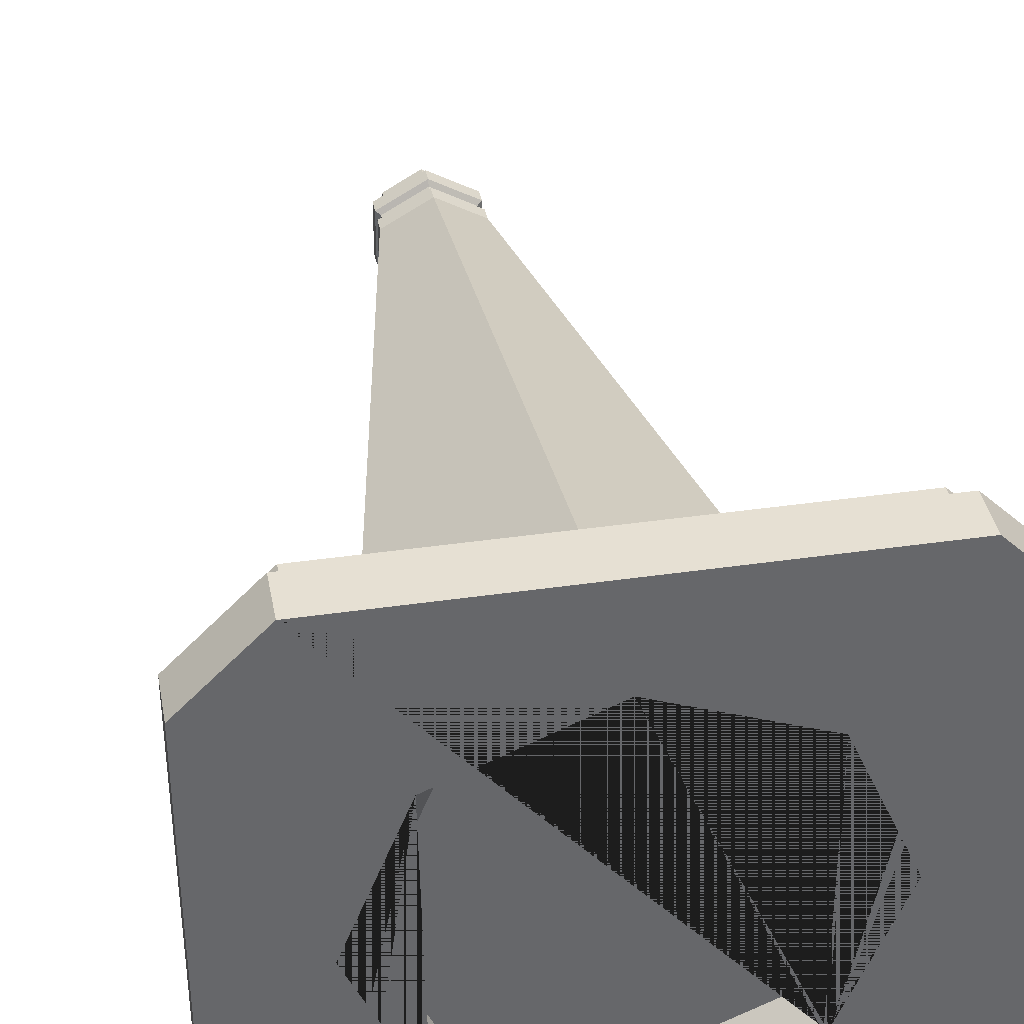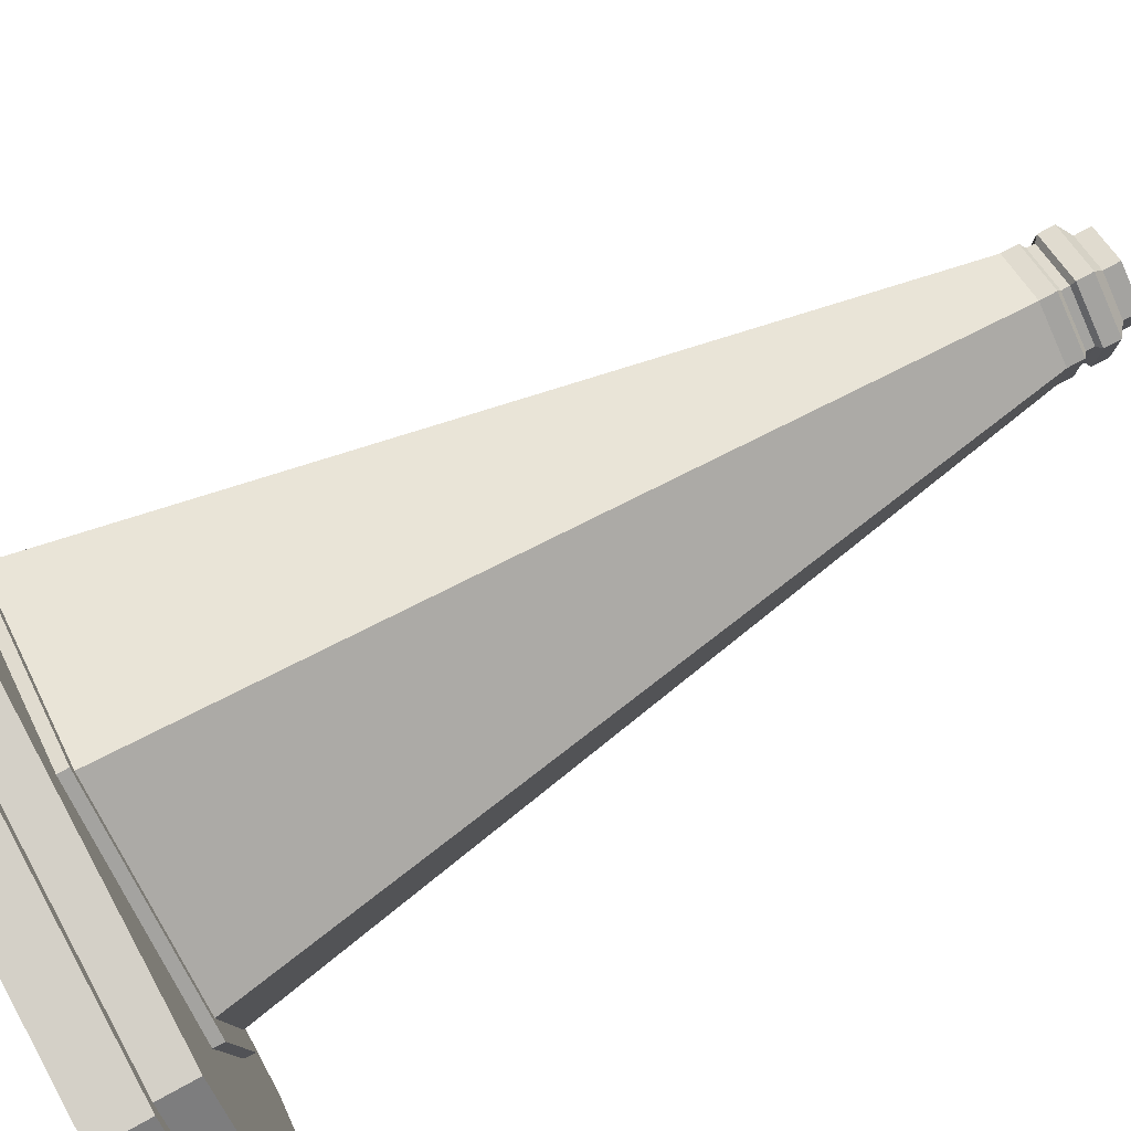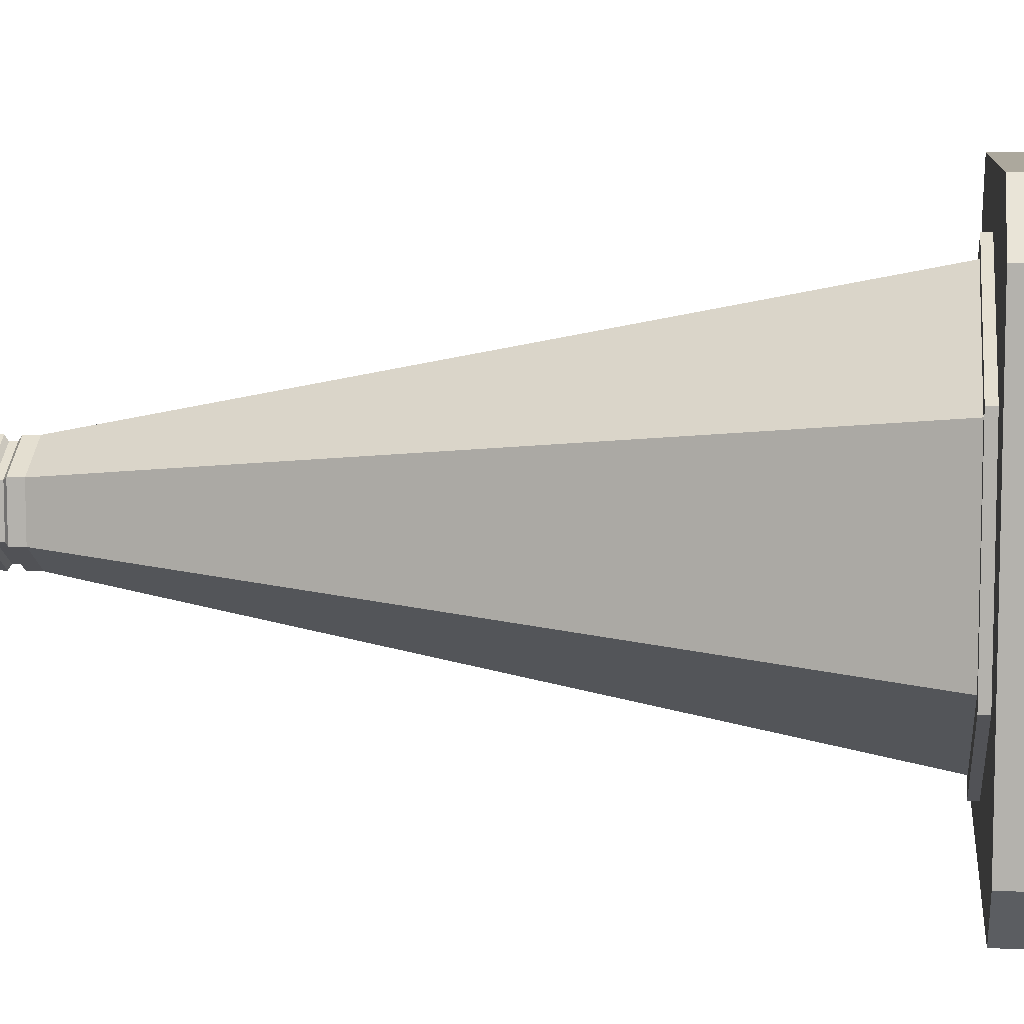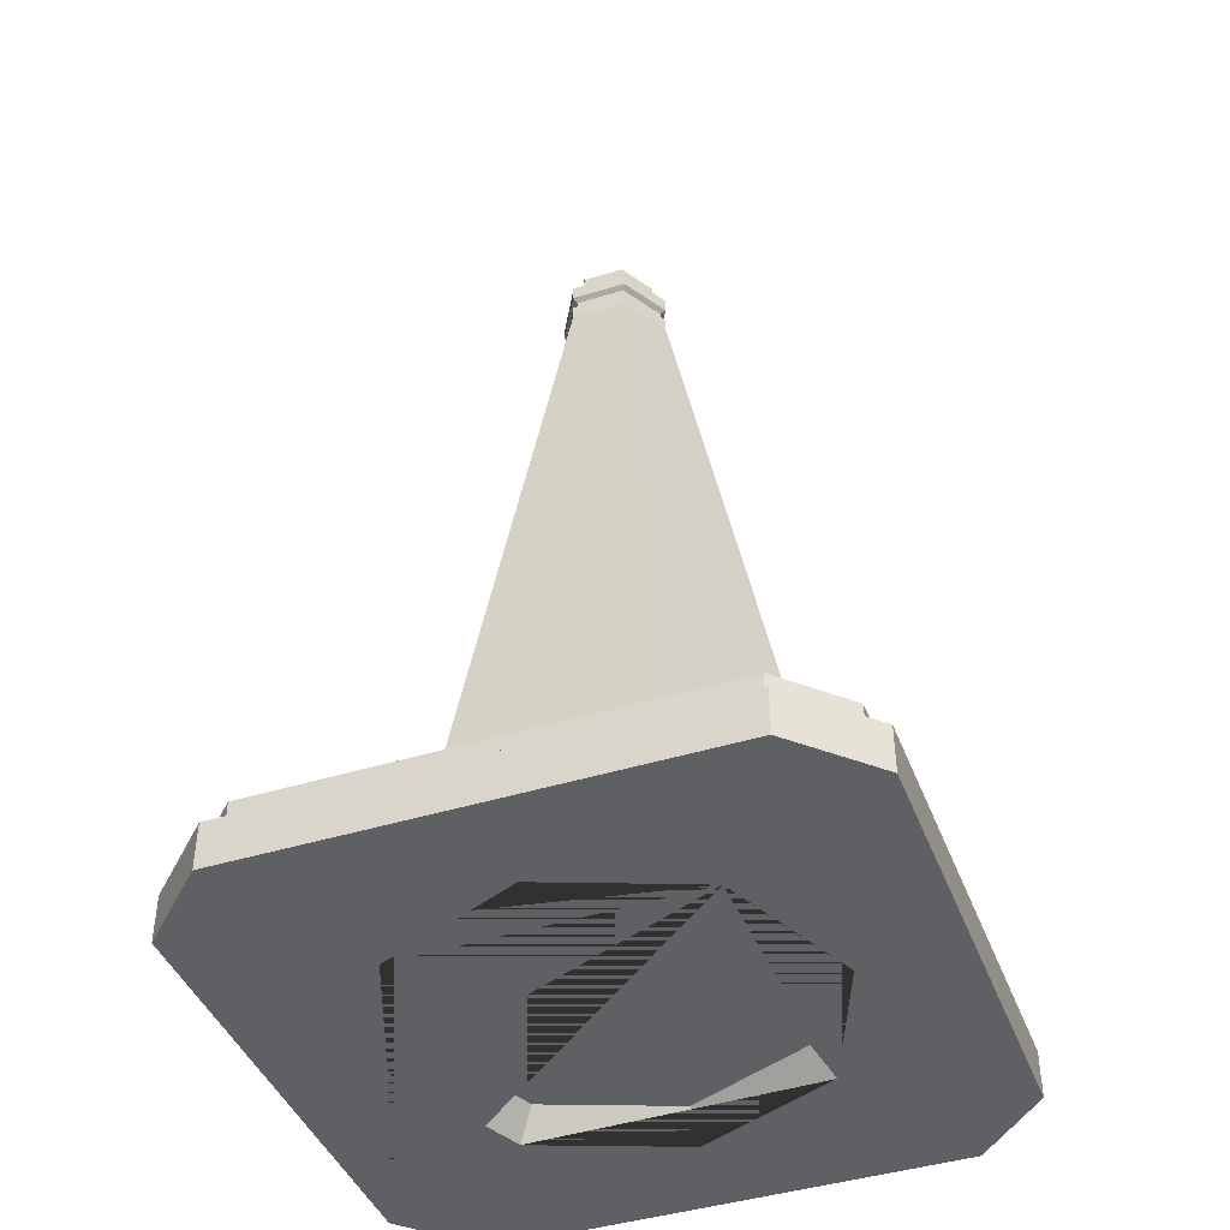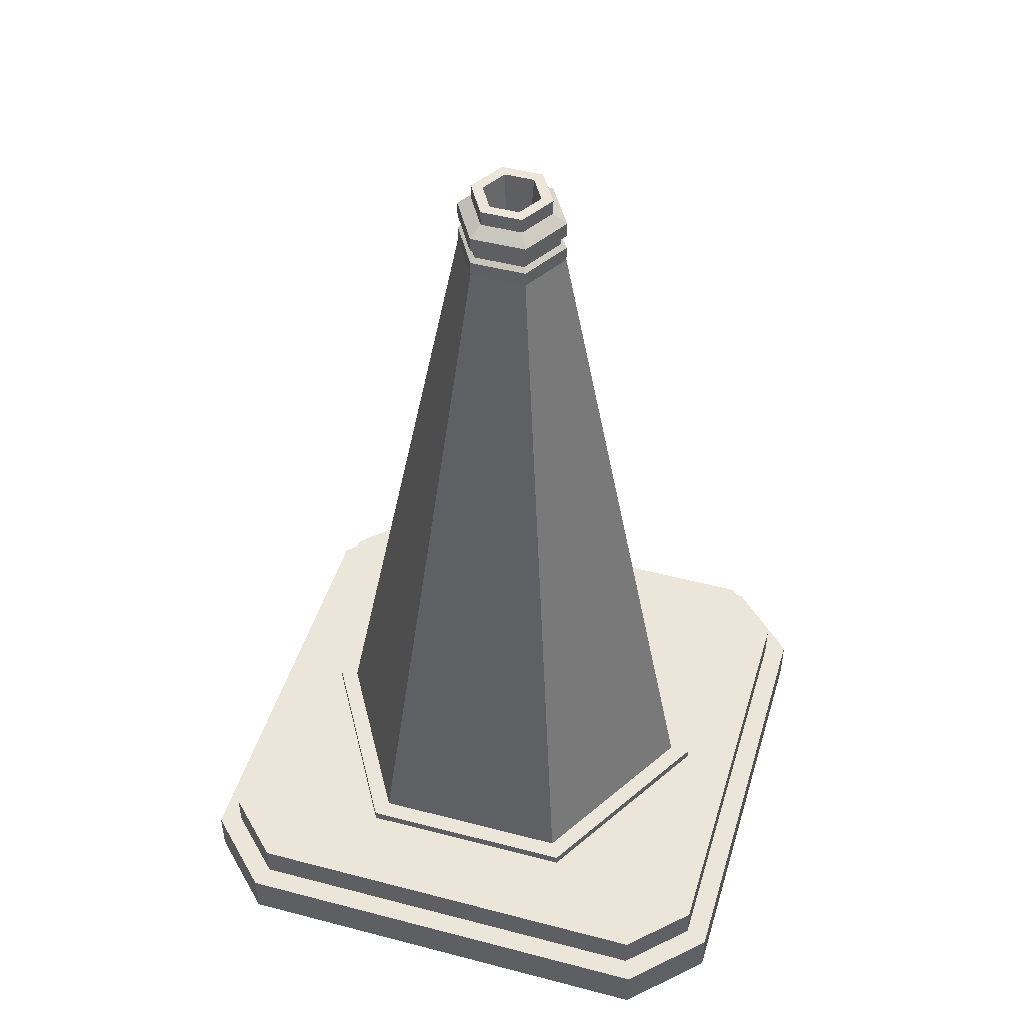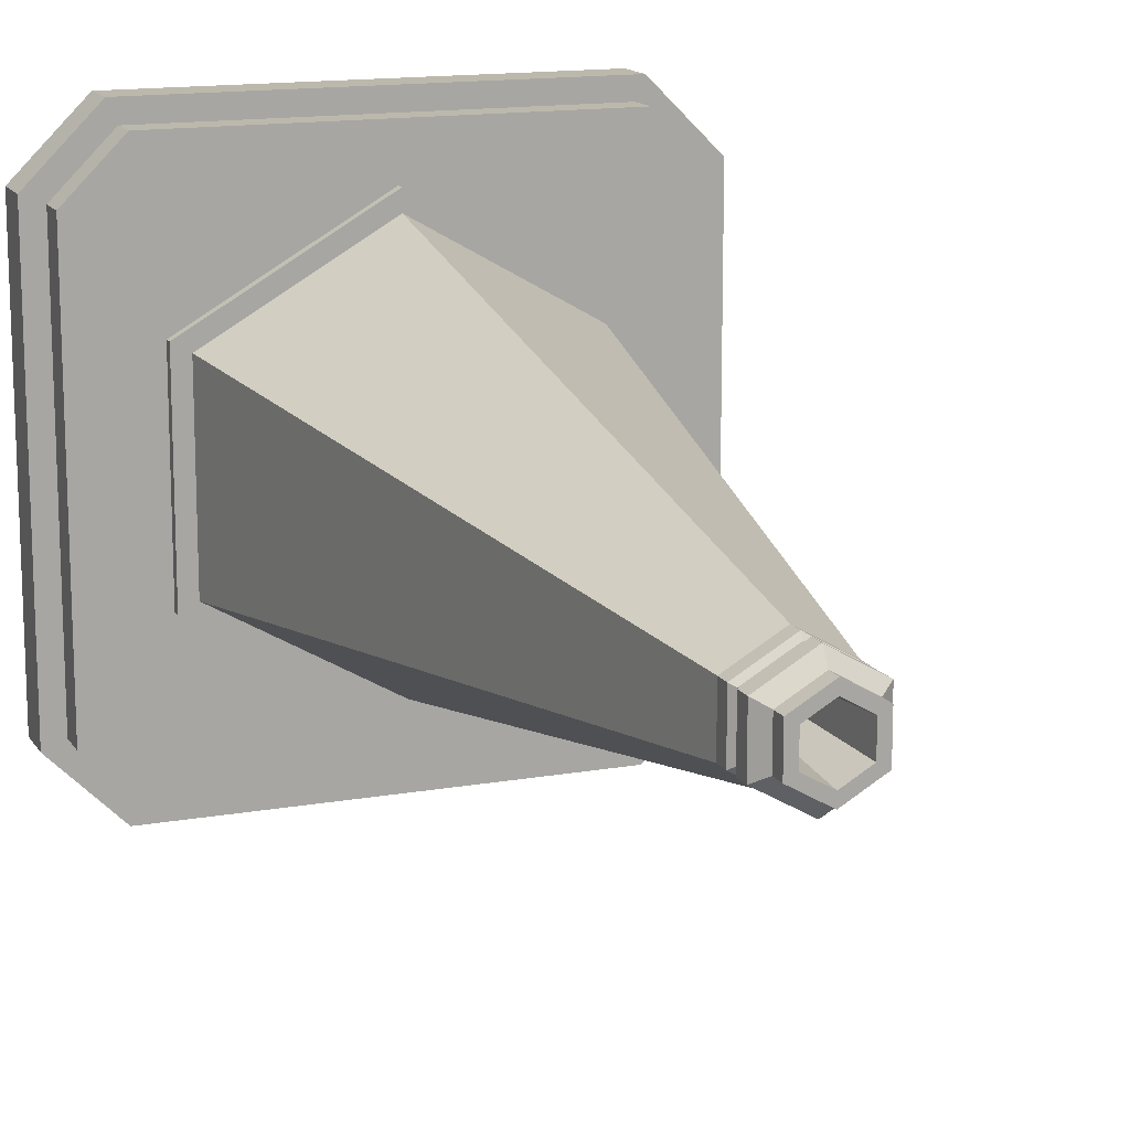
<metadata>
{"format":"obj","ext":"obj","renderer":"f3d","projection":"perspective","resolution":1024,"background":"white","views":[{"elev":38.3,"azim":-10.4,"up":"+Z"},{"elev":79.9,"azim":61.7,"up":"+Z"},{"elev":8.6,"azim":-83.0,"up":"+Z"},{"elev":-43.0,"azim":110.2,"up":"+Y"},{"elev":47.3,"azim":106.5,"up":"+Y"},{"elev":14.6,"azim":158.9,"up":"+Z"}]}
</metadata>
<code>
o Cone_Cube
v 0.2775 0.02296 -0.2185
v 0.2185 0.02296 -0.2775
v 0.003782 -0.02296 -0.2022
v 0.1456 -0.02296 -0.1403
v 0.2185 0.02296 0.2775
v 0.2775 0.02296 0.2185
v 0.2022 -0.02296 0.003782
v 0.1403 -0.02296 0.1456
v -0.2185 0.02296 -0.2775
v -0.2775 0.02296 -0.2185
v -0.2022 -0.02296 -0.003782
v -0.1403 -0.02296 -0.1456
v -0.2775 0.02296 0.2185
v -0.2185 0.02296 0.2775
v -0.003782 -0.02296 0.2022
v -0.1456 -0.02296 0.1403
v 0.2278 0.02296 -0.3
v 0.3 0.02296 -0.2278
v -0.2278 0.02296 0.3
v -0.3 0.02296 0.2278
v 0.3 0.02296 0.2278
v 0.2278 0.02296 0.3
v -0.3 0.02296 -0.2278
v -0.2278 0.02296 -0.3
v 0.2185 0.05756 -0.2775
v 0.2775 0.05756 -0.2185
v -0.2185 0.05756 0.2775
v -0.2775 0.05756 0.2185
v 0.2775 0.05756 0.2185
v 0.2185 0.05756 0.2775
v -0.2775 0.05756 -0.2185
v -0.2185 0.05756 -0.2775
v 0.3 -0.02296 -0.2278
v 0.2278 -0.02296 -0.3
v -0.3 -0.02296 0.2278
v -0.2278 -0.02296 0.3
v 0.2278 -0.02296 0.3
v 0.3 -0.02296 0.2278
v -0.2278 -0.02296 -0.3
v -0.3 -0.02296 -0.2278
v 0.1284 0.003863 -0.1237
v 0.003333 0.003863 -0.1782
v -0.1284 0.003863 0.1237
v -0.003333 0.003863 0.1782
v 0.1237 0.003863 0.1284
v 0.1782 0.003863 0.003333
v -0.1237 0.003863 -0.1284
v -0.1782 0.003863 -0.003333
v 0 0.04895 -0.2236
v 0 0.06742 -0.2028
v 0.1936 0.04895 -0.1118
v 0.1756 0.06742 -0.1014
v 0.1936 0.04895 0.1118
v 0.1756 0.06742 0.1014
v -0 0.04895 0.2236
v -0 0.06742 0.2028
v -0.1936 0.04895 0.1118
v -0.1756 0.06742 0.1014
v -0.1936 0.04895 -0.1118
v -0.1756 0.06742 -0.1014
v 0.1936 0.06742 -0.1118
v 0 0.06742 -0.2236
v 0.1936 0.06742 0.1118
v -0 0.06742 0.2236
v -0.1936 0.06742 0.1118
v -0.1936 0.06742 -0.1118
v 0.04815 0.8099 -0.0278
v -0 0.8099 -0.0556
v 0.04815 0.8099 0.0278
v -0 0.8099 0.0556
v -0.04815 0.8099 0.0278
v -0.04815 0.8099 -0.0278
v 0.03588 0.8647 -0.02071
v -0 0.8647 -0.04143
v 0.03588 0.8647 0.02071
v -0 0.8647 0.04143
v -0.03588 0.8647 0.02071
v -0.03588 0.8647 -0.02071
v 0.04815 0.8553 -0.0278
v -0 0.8553 -0.0556
v 0.04815 0.8553 0.0278
v -0 0.8553 0.0556
v -0.04815 0.8553 0.0278
v -0.04815 0.8553 -0.0278
v 0.03588 0.88 -0.02071
v -0 0.88 -0.04143
v 0.03588 0.88 0.02071
v -0 0.88 0.04143
v -0.03588 0.88 0.02071
v -0.03588 0.88 -0.02071
v 0.04815 0.825 -0.0278
v 0.04815 0.8401 -0.0278
v 0.04815 0.8401 0.0278
v 0.04815 0.825 0.0278
v -0.04815 0.825 0.0278
v -0.04815 0.8401 0.0278
v -0.04815 0.8401 -0.0278
v -0.04815 0.825 -0.0278
v -0 0.8401 0.0556
v -0 0.825 0.0556
v -0 0.825 -0.0556
v -0 0.8401 -0.0556
v 0.04333 0.8288 -0.02502
v 0.04333 0.8363 -0.02502
v 0.04333 0.8363 0.02502
v 0.04333 0.8288 0.02502
v -0.04333 0.8288 0.02502
v -0.04333 0.8363 0.02502
v -0.04333 0.8363 -0.02502
v -0.04333 0.8288 -0.02502
v -0 0.8363 0.05004
v -0 0.8288 0.05004
v -0 0.8288 -0.05004
v -0 0.8363 -0.05004
v 0.0255 0.88 -0.01472
v -0 0.88 -0.02944
v 0.0255 0.88 0.01472
v -0 0.88 0.02944
v -0.0255 0.88 0.01472
v -0.0255 0.88 -0.01472
v 0.01885 0.7929 -0.01089
v -0 0.7929 -0.02177
v 0.01885 0.7929 0.01089
v -0 0.7929 0.02177
v -0.01885 0.7929 0.01089
v -0.01885 0.7929 -0.01089
v 0.1331 0.3149 0.07685
v 0.09063 0.5624 0.05233
v -0 0.5624 0.1047
v -0 0.3149 0.1537
v -0 0.3149 -0.1537
v -0 0.5624 -0.1047
v 0.09063 0.5624 -0.05233
v 0.1331 0.3149 -0.07685
v -0.1331 0.3149 -0.07685
v -0.09063 0.5624 -0.05233
v -0.09063 0.5624 0.05233
v -0.1331 0.3149 0.07685
f 11 12 47 48
f 35 20 23 40
f 37 22 19 36
f 10 13 28 31
f 33 18 21 38
f 18 33 34 17
f 36 19 20 35
f 22 37 38 21
f 24 39 40 23
f 39 24 17 34
f 2 1 18 17
f 14 13 20 19
f 6 5 22 21
f 10 9 24 23
f 9 2 17 24
f 1 6 21 18
f 13 10 23 20
f 5 14 19 22
f 26 25 32 31 28 27 30 29
f 2 9 32 25
f 5 6 29 30
f 1 2 25 26
f 14 5 30 27
f 6 1 26 29
f 9 10 31 32
f 13 14 27 28
f 4 3 12 39 34 33 38 37 36 15 8 7
f 16 15 36 35 40 39 12 11
f 15 16 43 44
f 16 11 48 43
f 12 3 42 47
f 7 8 45 46
f 3 4 41 42
f 8 15 44 45
f 4 7 46 41
f 48 47 42 41 46 45 44 43
f 121 122 126 125 124 123
f 49 62 61 51
f 51 61 63 53
f 53 63 64 55
f 55 64 65 57
f 129 128 69 70
f 57 65 66 59
f 59 66 62 49
f 50 52 61 62
f 52 54 63 61
f 54 56 64 63
f 56 58 65 64
f 58 60 66 65
f 60 50 62 66
f 93 92 79 81
f 133 132 68 67
f 132 136 72 68
f 137 129 70 71
f 128 133 67 69
f 136 137 71 72
f 73 74 86 85
f 97 96 83 84
f 99 93 81 82
f 92 102 80 79
f 102 97 84 80
f 96 99 82 83
f 74 73 79 80
f 73 75 81 79
f 75 76 82 81
f 76 77 83 82
f 77 78 84 83
f 78 74 80 84
f 74 78 90 86
f 77 76 88 89
f 75 73 85 87
f 78 77 89 90
f 76 75 87 88
f 71 70 100 95
f 91 101 113 103
f 68 72 98 101
f 93 99 111 105
f 67 68 101 91
f 95 100 112 107
f 70 69 94 100
f 94 91 103 106
f 72 71 95 98
f 97 102 114 109
f 69 67 91 94
f 100 94 106 112
f 107 112 111 108
f 113 110 109 114
f 103 113 114 104
f 112 106 105 111
f 110 107 108 109
f 106 103 104 105
f 92 93 105 104
f 99 96 108 111
f 98 95 107 110
f 102 92 104 114
f 101 98 110 113
f 96 97 109 108
f 86 90 120 116
f 89 88 118 119
f 87 85 115 117
f 90 89 119 120
f 88 87 117 118
f 85 86 116 115
f 120 119 125 126
f 118 117 123 124
f 115 116 122 121
f 116 120 126 122
f 119 118 124 125
f 117 115 121 123
f 60 58 138 135
f 54 52 134 127
f 58 56 130 138
f 50 60 135 131
f 52 50 131 134
f 56 54 127 130
f 135 138 137 136
f 127 134 133 128
f 138 130 129 137
f 131 135 136 132
f 134 131 132 133
f 130 127 128 129

</code>
